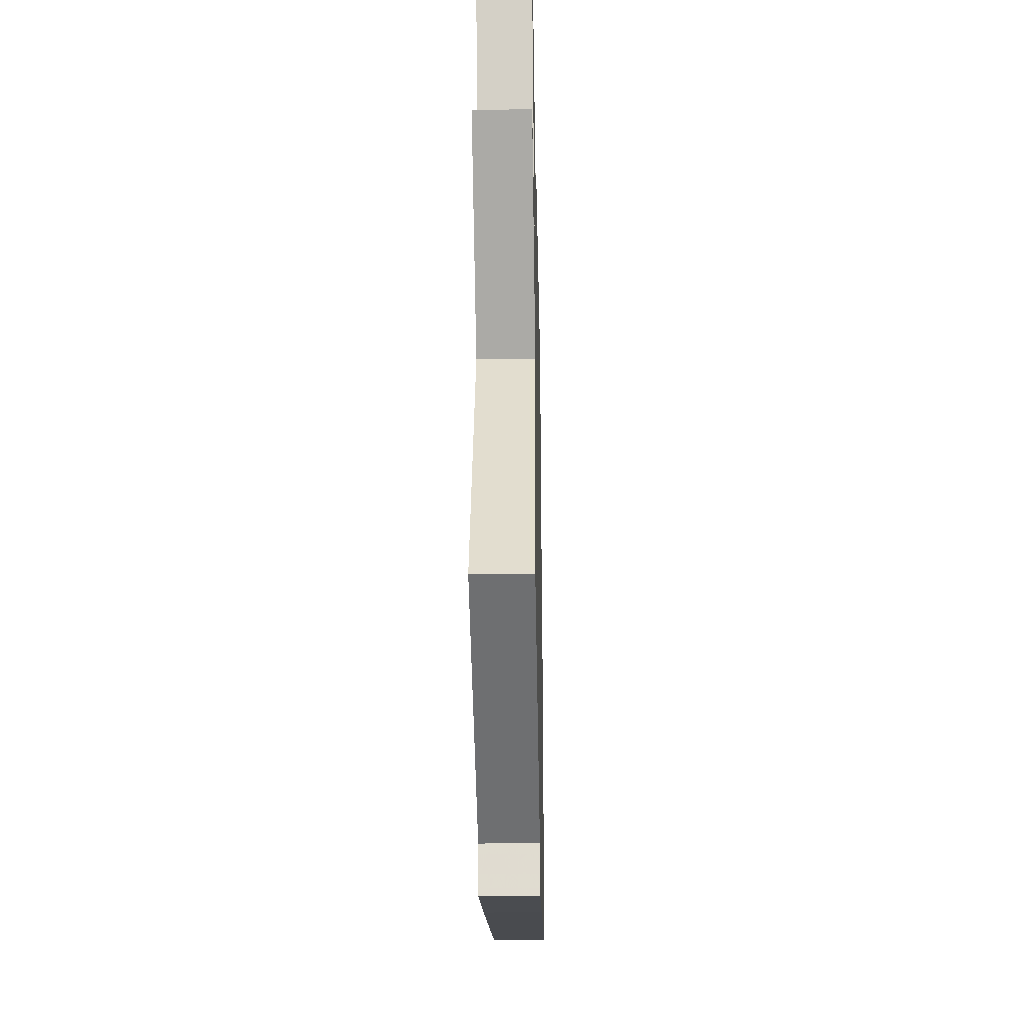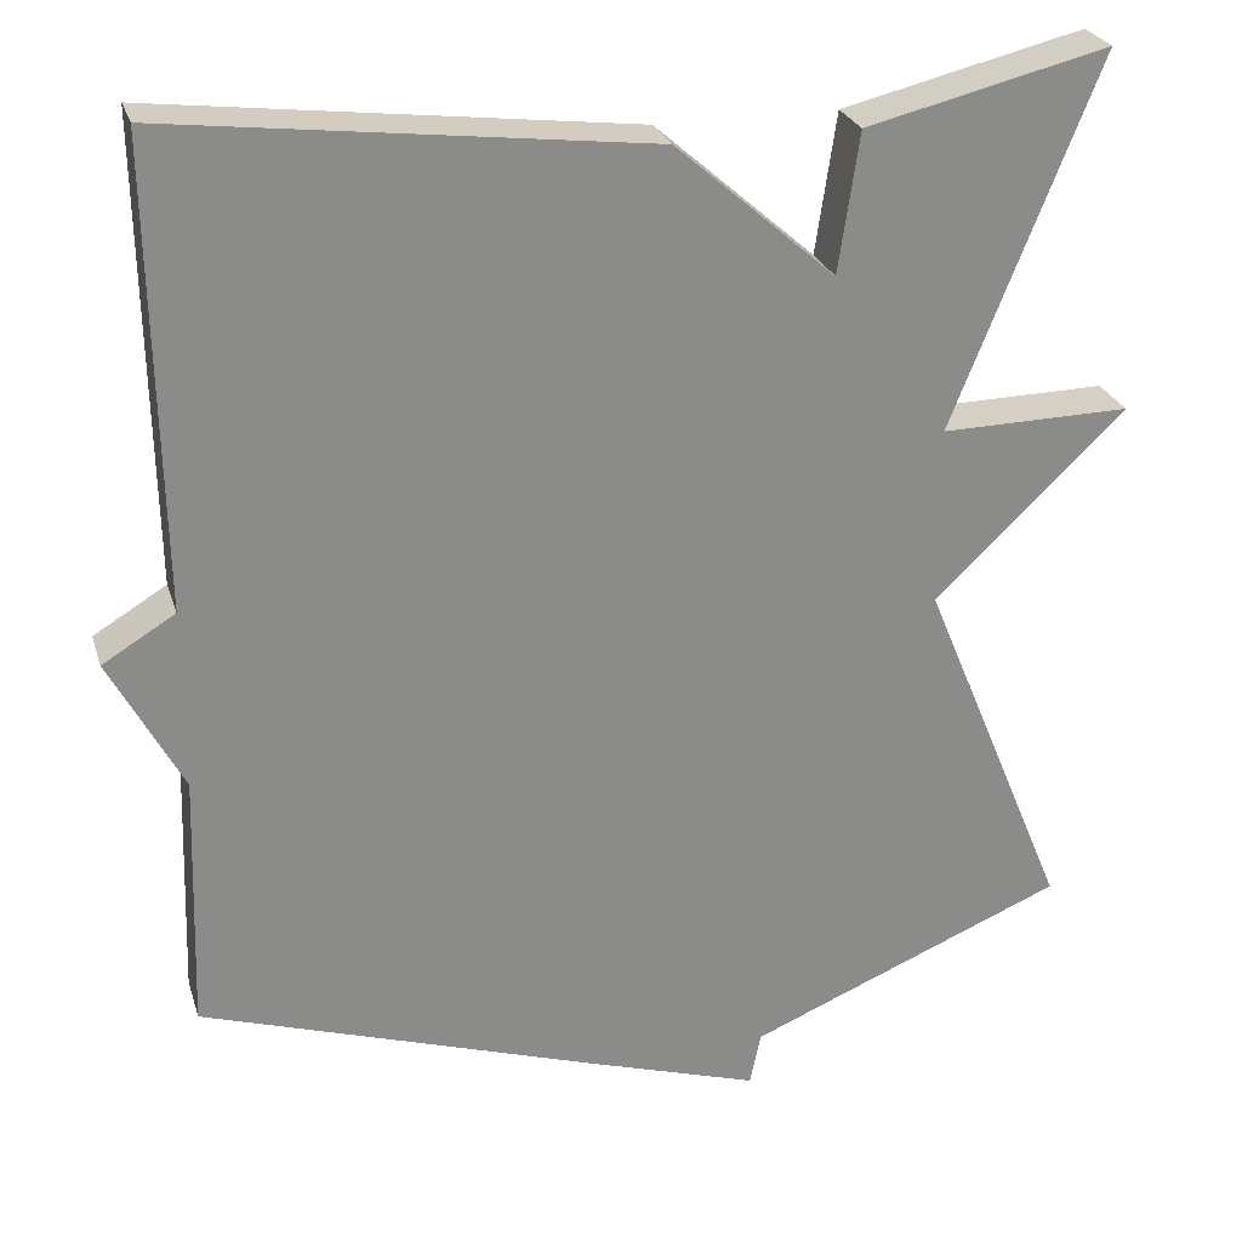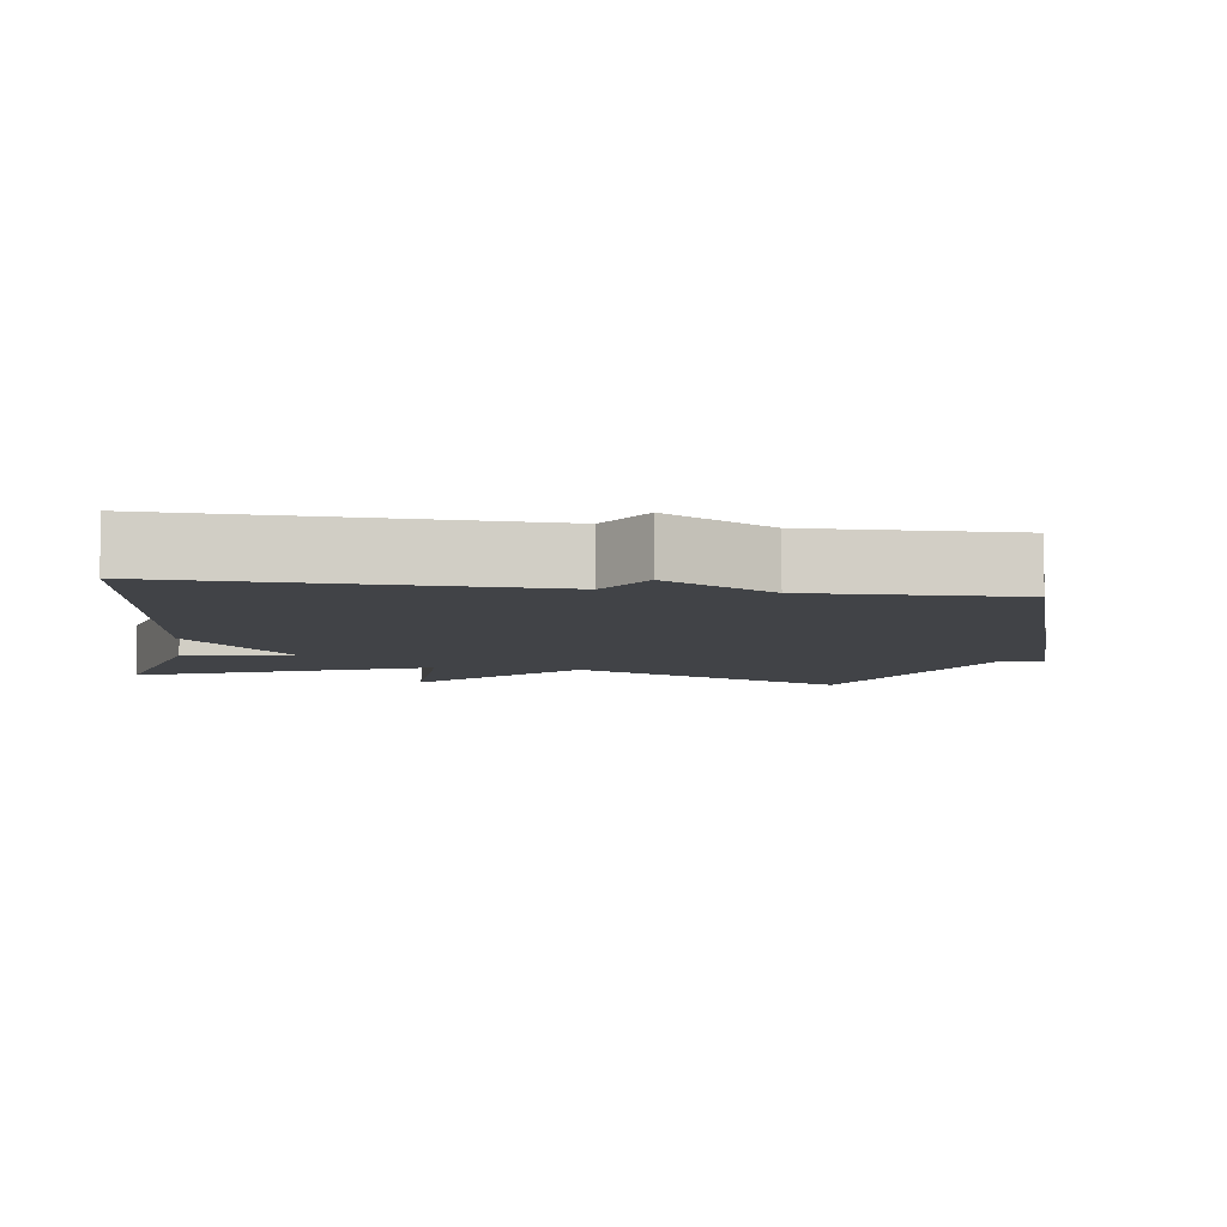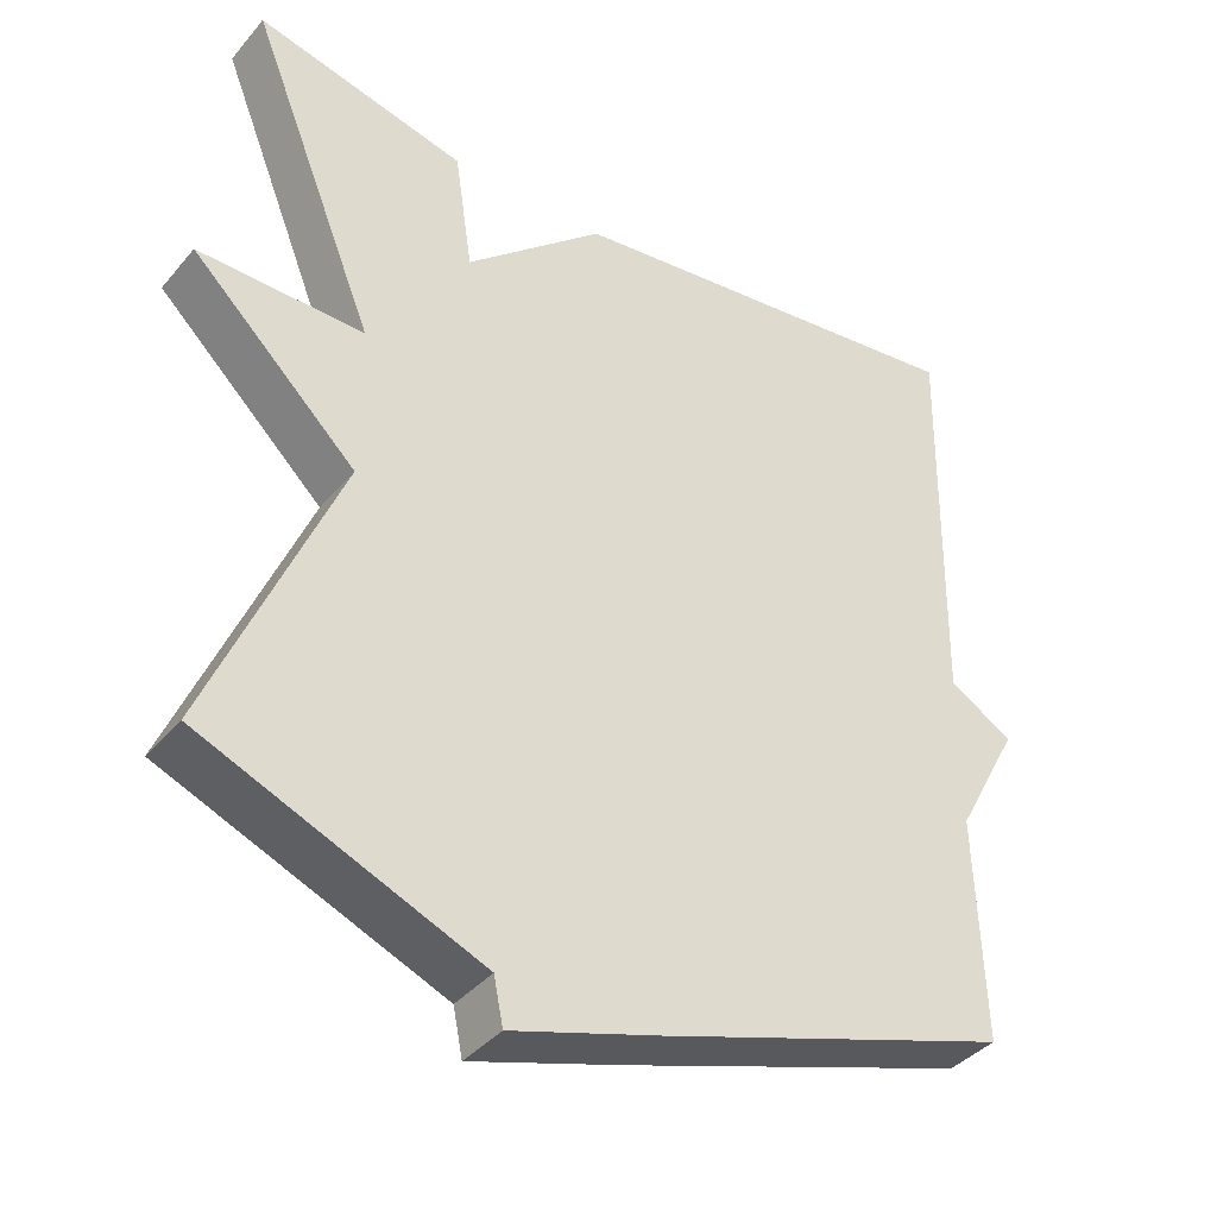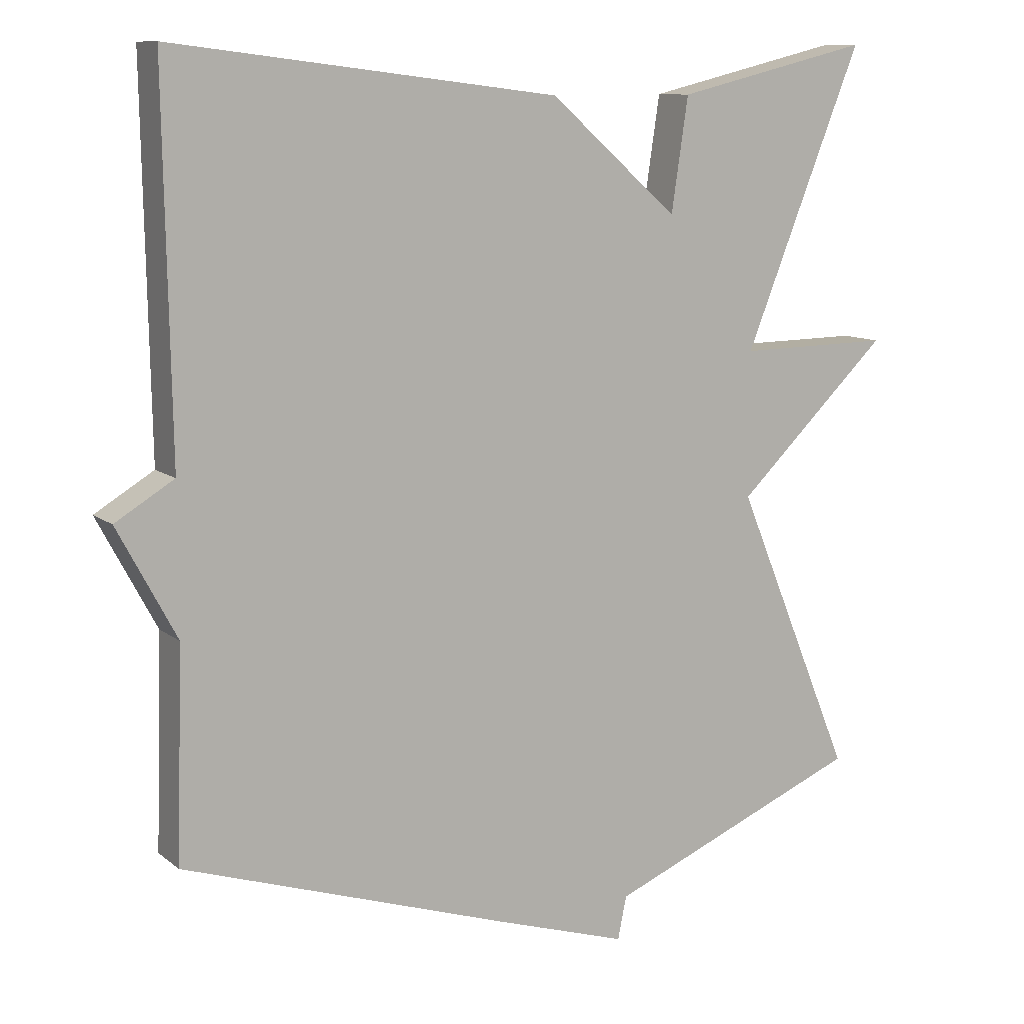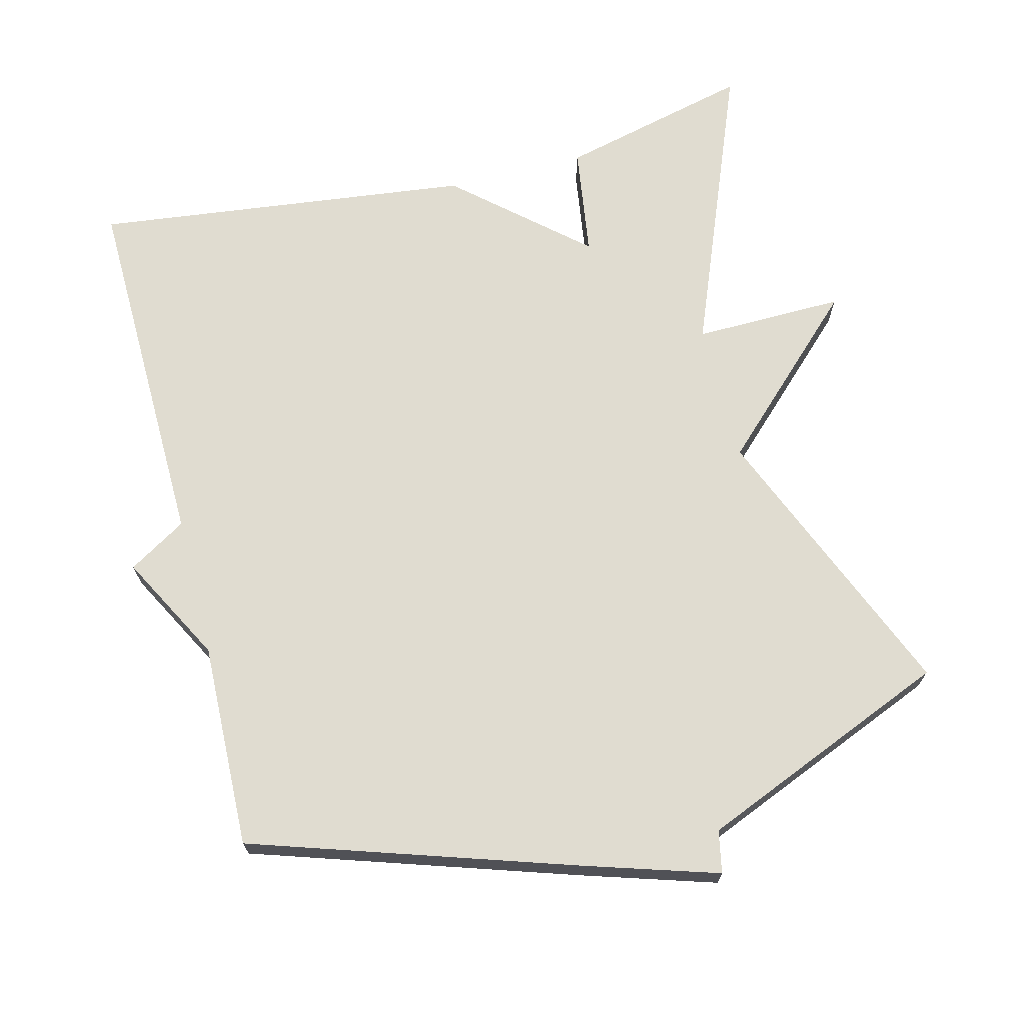
<metadata>
{"format":"obj","ext":"obj","renderer":"f3d","projection":"perspective","resolution":1024,"background":"white","views":[{"elev":-32.1,"azim":-88.8,"up":"+Z"},{"elev":26.1,"azim":164.2,"up":"+Z"},{"elev":-7.1,"azim":81.6,"up":"+Y"},{"elev":-39.0,"azim":-35.6,"up":"+Z"},{"elev":10.4,"azim":151.0,"up":"+Z"},{"elev":69.5,"azim":165.7,"up":"+Y"}]}
</metadata>
<code>
v 0.5 0.07 -0.5
v 0.053 0.07 -0.646
v -0.135 0.07 -0.705
v -0.147 0.07 -0.646
v -0.5 0.07 -0.5
v -0.337 0.07 -0.107
v -0.548 0.07 0.096
v -0.337 0.07 0.093
v -0.5 0.07 0.5
v -0.231 0.07 0.435
v -0.208 0.07 0.28
v -0.031 0.07 0.435
v 0.5 0.07 0.5
v 0.491 0.07 -0.013
v 0.572 0.07 -0.062
v 0.491 0.07 -0.213
v 0.5 0 -0.5
v 0.053 0 -0.646
v -0.135 0 -0.705
v -0.147 0 -0.646
v -0.5 0 -0.5
v -0.337 0 -0.107
v -0.548 0 0.096
v -0.337 0 0.093
v -0.5 0 0.5
v -0.231 0 0.435
v -0.208 0 0.28
v -0.031 0 0.435
v 0.5 0 0.5
v 0.491 0 -0.013
v 0.572 0 -0.062
v 0.491 0 -0.213
f 14 15 16
f 11 12 13 14
f 11 14 16
f 8 9 10 11
f 16 1 2
f 11 16 2
f 8 11 2
f 6 7 8
f 4 5 6
f 4 6 8 2
f 2 3 4
f 32 31 30
f 30 29 28 27
f 32 30 27
f 27 26 25 24
f 18 17 32
f 18 32 27
f 18 27 24
f 24 23 22
f 22 21 20
f 18 24 22 20
f 20 19 18
f 1 17 18 2
f 2 18 19 3
f 3 19 20 4
f 4 20 21 5
f 5 21 22 6
f 6 22 23 7
f 7 23 24 8
f 8 24 25 9
f 9 25 26 10
f 10 26 27 11
f 11 27 28 12
f 12 28 29 13
f 13 29 30 14
f 14 30 31 15
f 15 31 32 16
f 16 32 17 1

</code>
